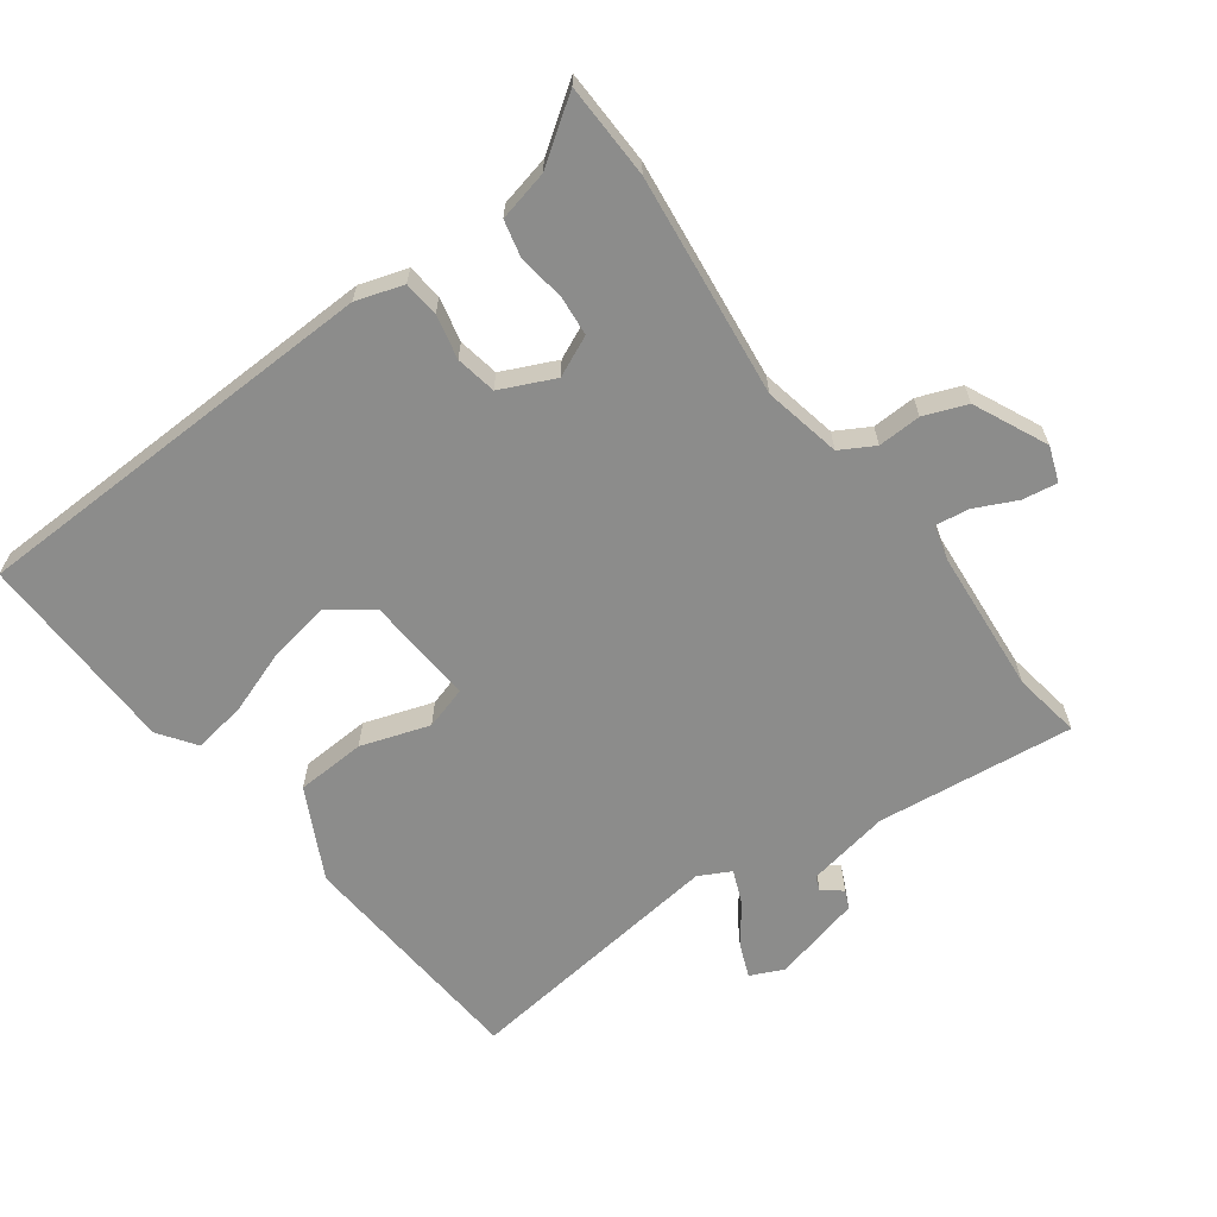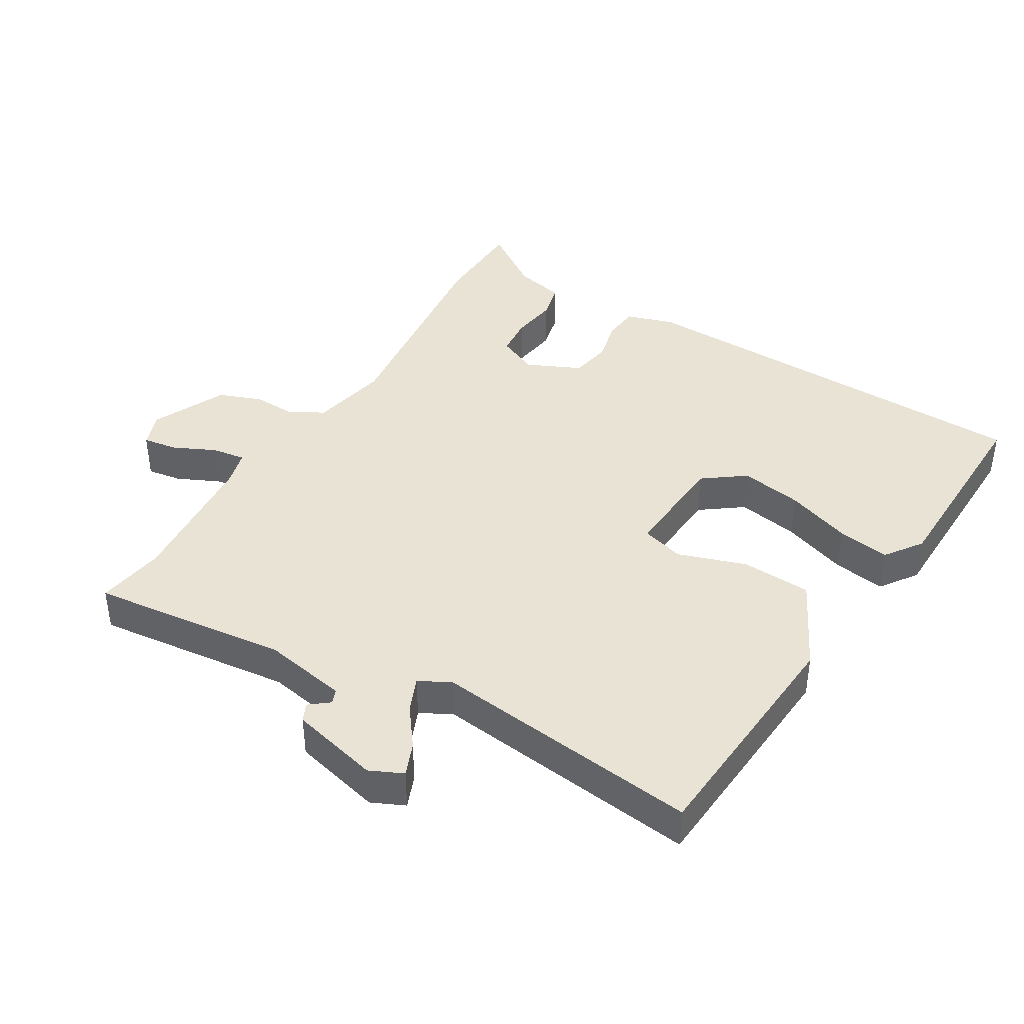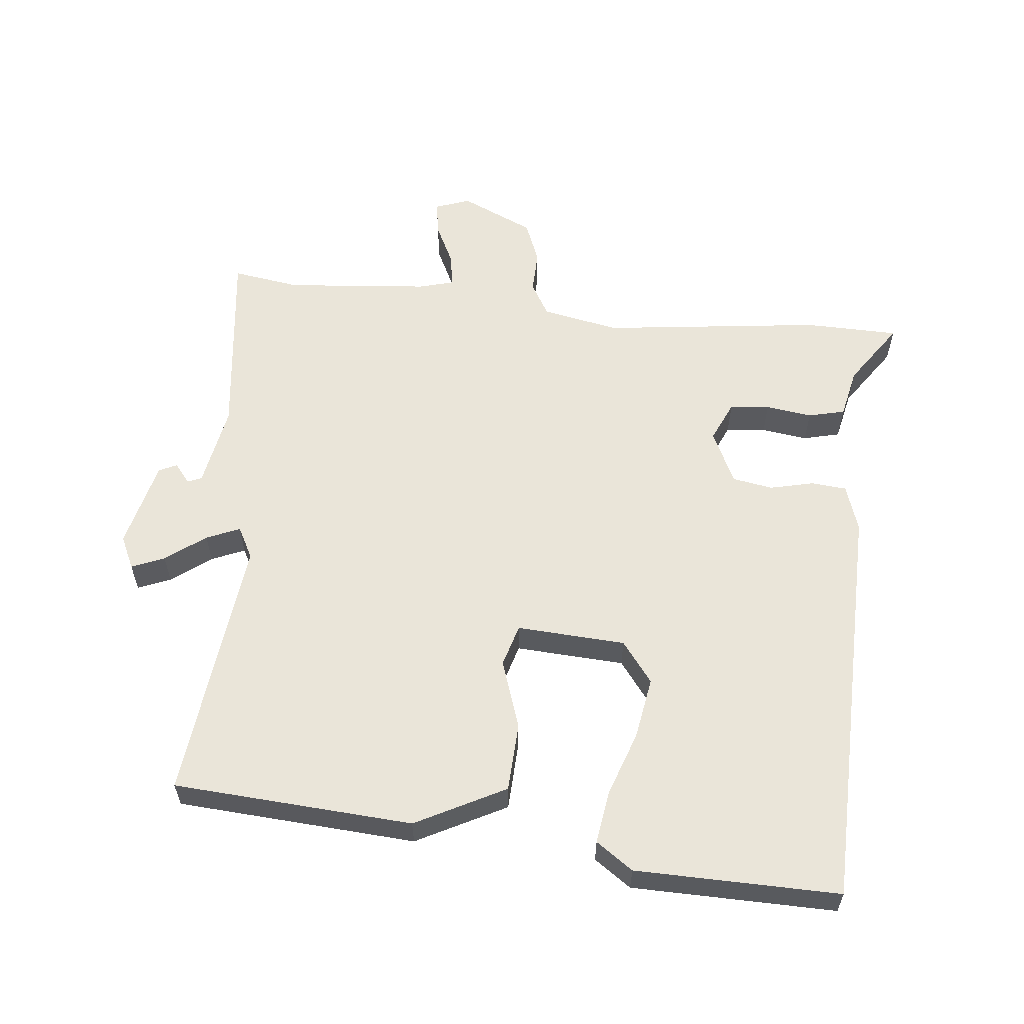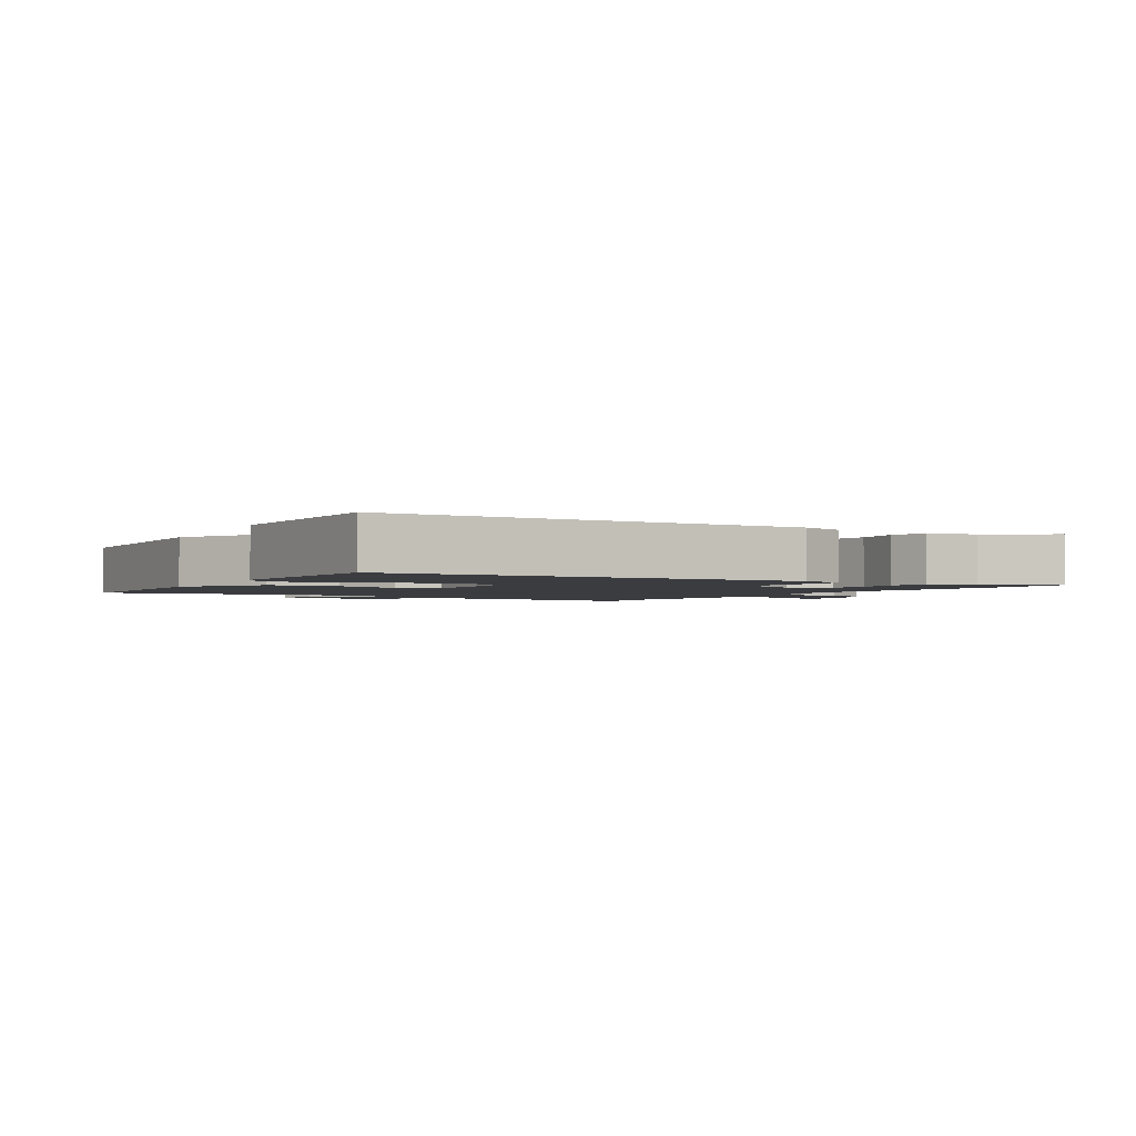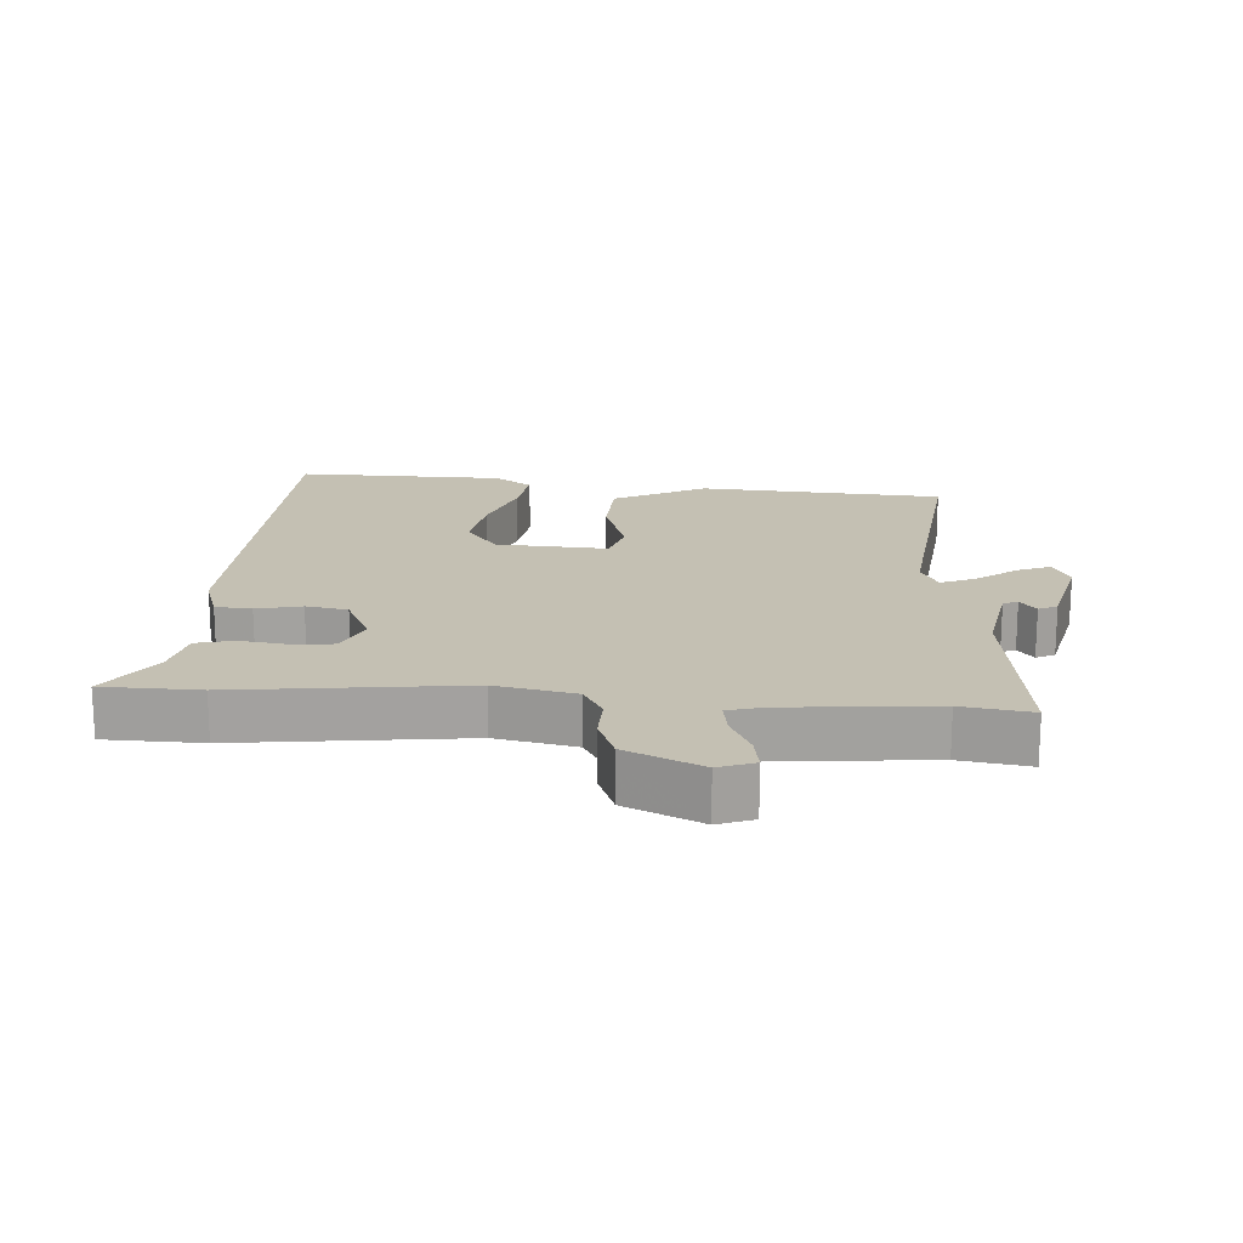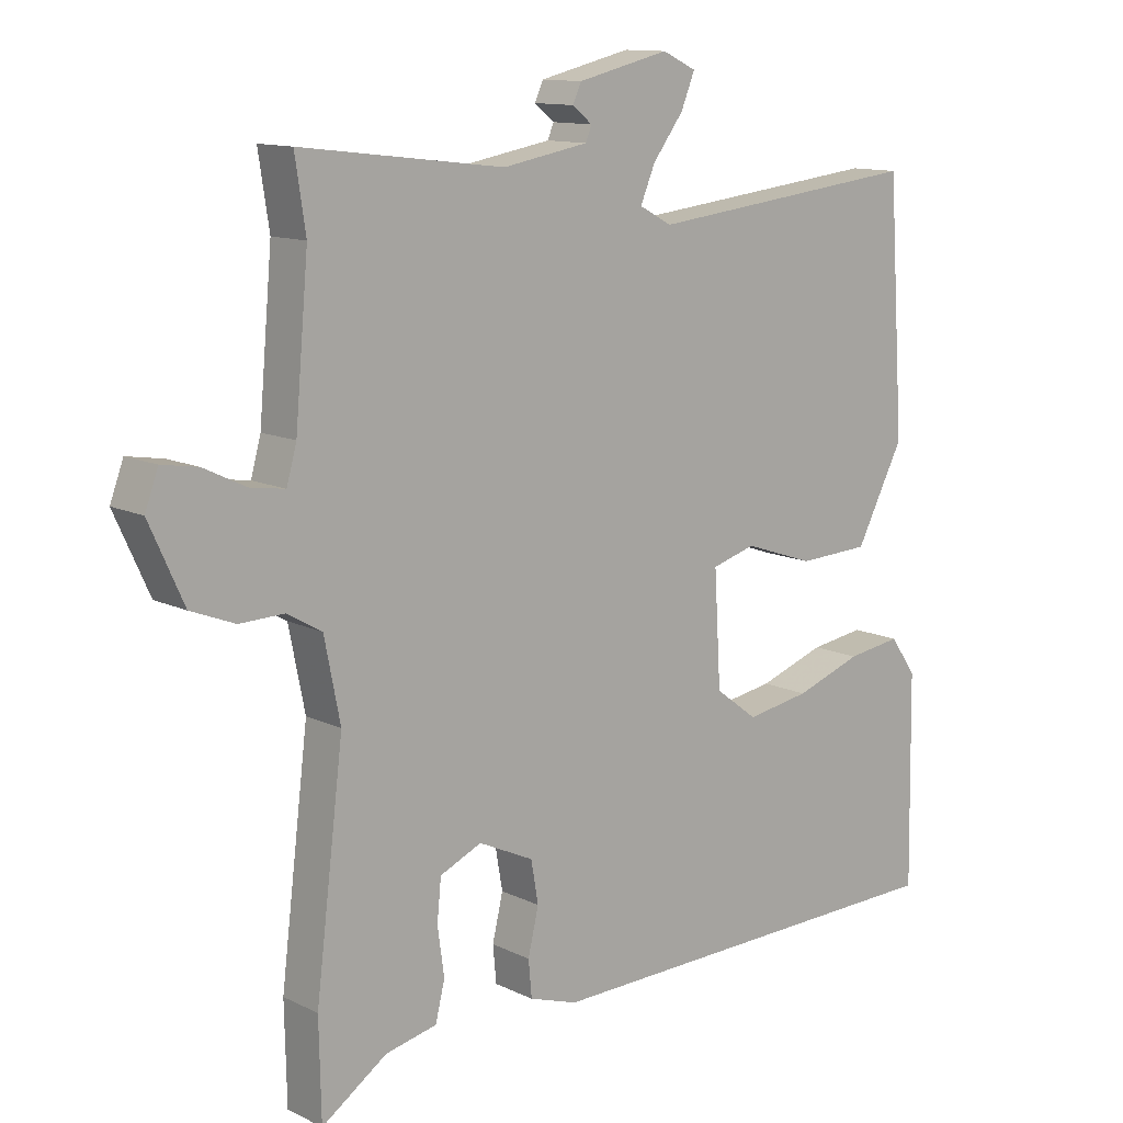
<metadata>
{"format":"obj","ext":"obj","renderer":"f3d","projection":"perspective","resolution":1024,"background":"white","views":[{"elev":-64.1,"azim":-143.2,"up":"+Y"},{"elev":41.0,"azim":31.4,"up":"+Y"},{"elev":58.4,"azim":95.9,"up":"+Y"},{"elev":-2.1,"azim":148.2,"up":"+Y"},{"elev":18.0,"azim":-86.0,"up":"+Y"},{"elev":12.2,"azim":-41.4,"up":"+Z"}]}
</metadata>
<code>
v 0.48 0.07 0.5
v 0.505 0.07 0.129
v 0.433 0.07 -0.01
v 0.325 0.07 -0.015
v 0.219 0.07 0.021
v 0.153 0.07 0.002
v 0.163 0.07 -0.167
v 0.227 0.07 -0.215
v 0.323 0.07 -0.199
v 0.424 0.07 -0.164
v 0.506 0.07 -0.152
v 0.546 0.07 -0.209
v 0.551 0.07 -0.525
v -0.093 0.07 -0.538
v -0.166 0.07 -0.514
v -0.171 0.07 -0.459
v -0.155 0.07 -0.391
v -0.166 0.07 -0.328
v -0.249 0.07 -0.289
v -0.312 0.07 -0.317
v -0.318 0.07 -0.379
v -0.308 0.07 -0.451
v -0.322 0.07 -0.508
v -0.4 0.07 -0.525
v -0.498 0.07 -0.592
v -0.501 0.07 -0.446
v -0.459 0.07 -0.103
v -0.483 0.07 0.017
v -0.535 0.07 0.047
v -0.602 0.07 0.045
v -0.668 0.07 0.071
v -0.72 0.07 0.185
v -0.7 0.07 0.239
v -0.646 0.07 0.23
v -0.582 0.07 0.199
v -0.53 0.07 0.191
v -0.515 0.07 0.245
v -0.495 0.07 0.469
v -0.511 0.07 0.574
v -0.205 0.07 0.537
v -0.076 0.07 0.56
v -0.067 0.07 0.582
v -0.097 0.07 0.606
v -0.084 0.07 0.634
v 0.054 0.07 0.667
v 0.105 0.07 0.643
v 0.084 0.07 0.592
v 0.038 0.07 0.531
v 0.016 0.07 0.479
v 0.065 0.07 0.453
v 0.48 0 0.5
v 0.505 0 0.129
v 0.433 0 -0.01
v 0.325 0 -0.015
v 0.219 0 0.021
v 0.153 0 0.002
v 0.163 0 -0.167
v 0.227 0 -0.215
v 0.323 0 -0.199
v 0.424 0 -0.164
v 0.506 0 -0.152
v 0.546 0 -0.209
v 0.551 0 -0.525
v -0.093 0 -0.538
v -0.166 0 -0.514
v -0.171 0 -0.459
v -0.155 0 -0.391
v -0.166 0 -0.328
v -0.249 0 -0.289
v -0.312 0 -0.317
v -0.318 0 -0.379
v -0.308 0 -0.451
v -0.322 0 -0.508
v -0.4 0 -0.525
v -0.498 0 -0.592
v -0.501 0 -0.446
v -0.459 0 -0.103
v -0.483 0 0.017
v -0.535 0 0.047
v -0.602 0 0.045
v -0.668 0 0.071
v -0.72 0 0.185
v -0.7 0 0.239
v -0.646 0 0.23
v -0.582 0 0.199
v -0.53 0 0.191
v -0.515 0 0.245
v -0.495 0 0.469
v -0.511 0 0.574
v -0.205 0 0.537
v -0.076 0 0.56
v -0.067 0 0.582
v -0.097 0 0.606
v -0.084 0 0.634
v 0.054 0 0.667
v 0.105 0 0.643
v 0.084 0 0.592
v 0.038 0 0.531
v 0.016 0 0.479
v 0.065 0 0.453
f 46 47 48
f 45 46 48
f 44 45 48
f 43 44 48
f 42 43 48
f 41 42 48 49
f 40 41 49
f 40 49 50
f 39 40 50
f 38 39 50
f 33 34 35
f 32 33 35
f 31 32 35
f 30 31 35
f 29 30 35
f 28 29 35 36
f 24 25 26 27
f 23 24 27
f 22 23 27
f 21 22 27
f 20 21 27 28
f 28 36 37
f 20 28 37
f 19 20 37
f 15 16 17
f 14 15 17
f 13 14 17
f 12 13 17
f 11 12 17
f 10 11 17
f 9 10 17
f 8 9 17 18
f 18 19 37
f 8 18 37
f 7 8 37
f 3 4 5
f 2 3 5
f 1 2 5
f 50 1 5
f 50 5 6
f 37 38 50
f 7 37 50
f 6 7 50
f 98 97 96
f 98 96 95
f 98 95 94
f 98 94 93
f 98 93 92
f 99 98 92 91
f 99 91 90
f 100 99 90
f 100 90 89
f 100 89 88
f 85 84 83
f 85 83 82
f 85 82 81
f 85 81 80
f 85 80 79
f 86 85 79 78
f 77 76 75 74
f 77 74 73
f 77 73 72
f 77 72 71
f 78 77 71 70
f 87 86 78
f 87 78 70
f 87 70 69
f 67 66 65
f 67 65 64
f 67 64 63
f 67 63 62
f 67 62 61
f 67 61 60
f 67 60 59
f 68 67 59 58
f 87 69 68
f 87 68 58
f 87 58 57
f 55 54 53
f 55 53 52
f 55 52 51
f 55 51 100
f 56 55 100
f 100 88 87
f 100 87 57
f 100 57 56
f 1 51 52 2
f 2 52 53 3
f 3 53 54 4
f 4 54 55 5
f 5 55 56 6
f 6 56 57 7
f 7 57 58 8
f 8 58 59 9
f 9 59 60 10
f 10 60 61 11
f 11 61 62 12
f 12 62 63 13
f 13 63 64 14
f 14 64 65 15
f 15 65 66 16
f 16 66 67 17
f 17 67 68 18
f 18 68 69 19
f 19 69 70 20
f 20 70 71 21
f 21 71 72 22
f 22 72 73 23
f 23 73 74 24
f 24 74 75 25
f 25 75 76 26
f 26 76 77 27
f 27 77 78 28
f 28 78 79 29
f 29 79 80 30
f 30 80 81 31
f 31 81 82 32
f 32 82 83 33
f 33 83 84 34
f 34 84 85 35
f 35 85 86 36
f 36 86 87 37
f 37 87 88 38
f 38 88 89 39
f 39 89 90 40
f 40 90 91 41
f 41 91 92 42
f 42 92 93 43
f 43 93 94 44
f 44 94 95 45
f 45 95 96 46
f 46 96 97 47
f 47 97 98 48
f 48 98 99 49
f 49 99 100 50
f 50 100 51 1

</code>
